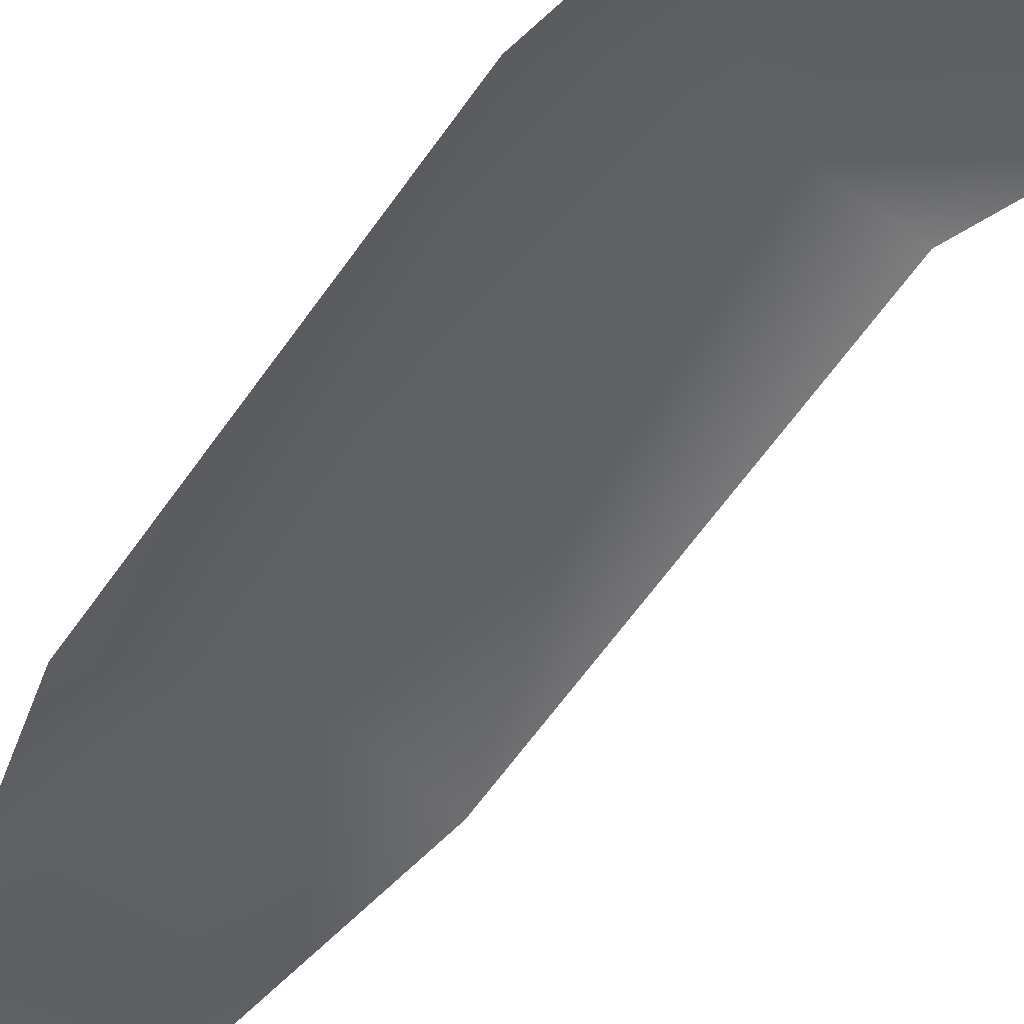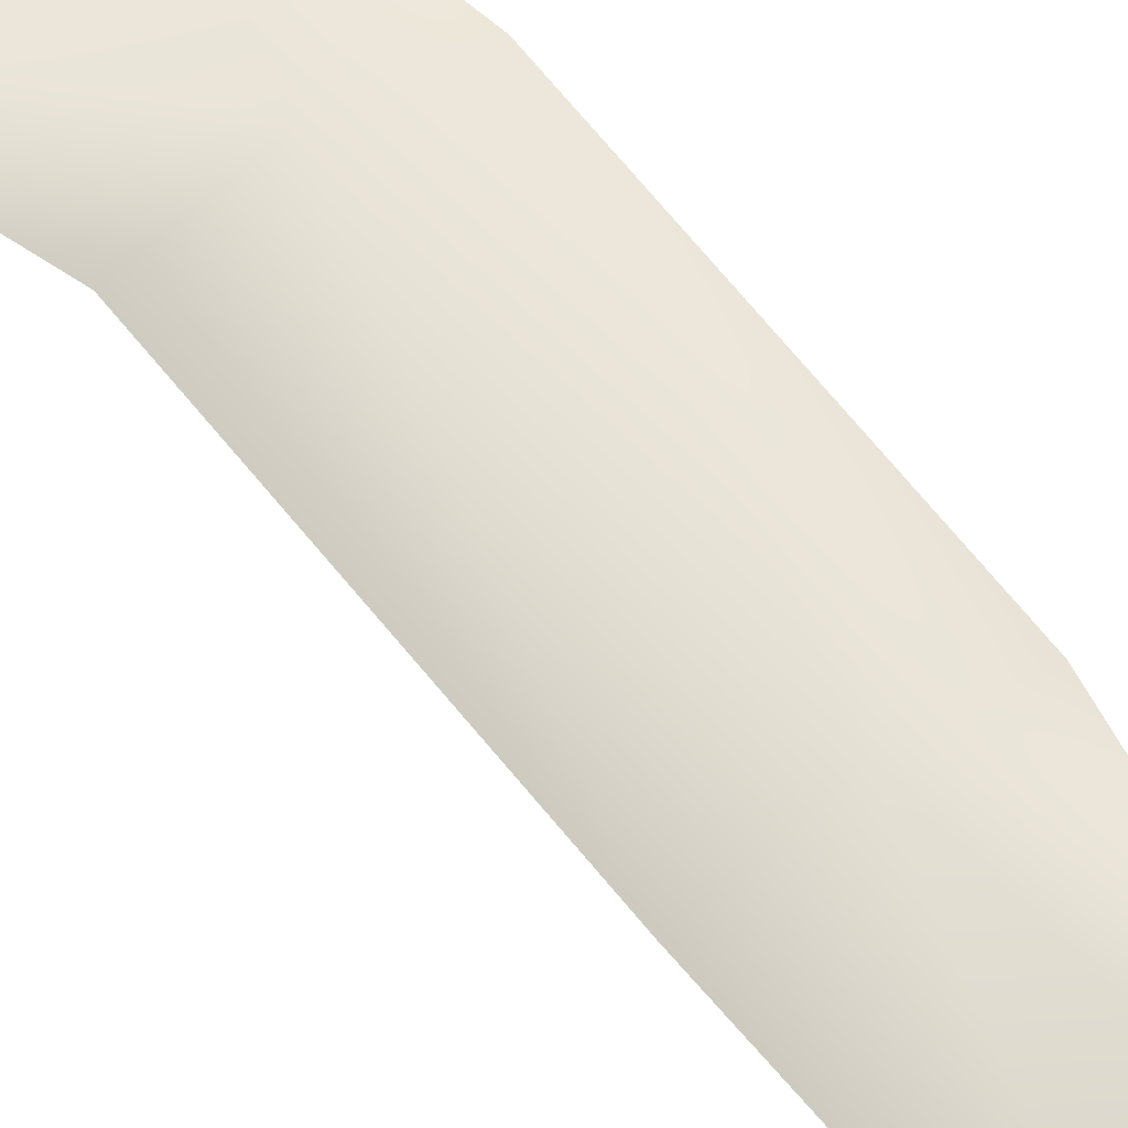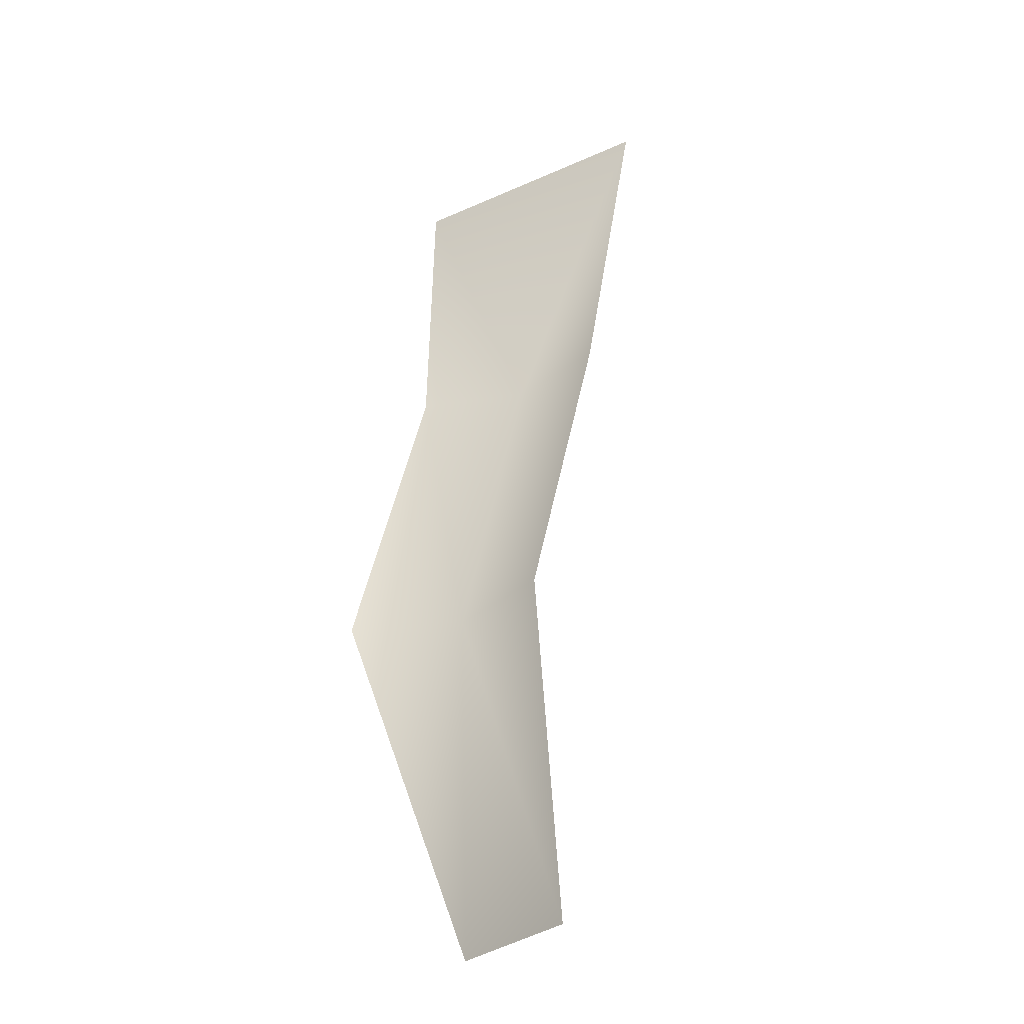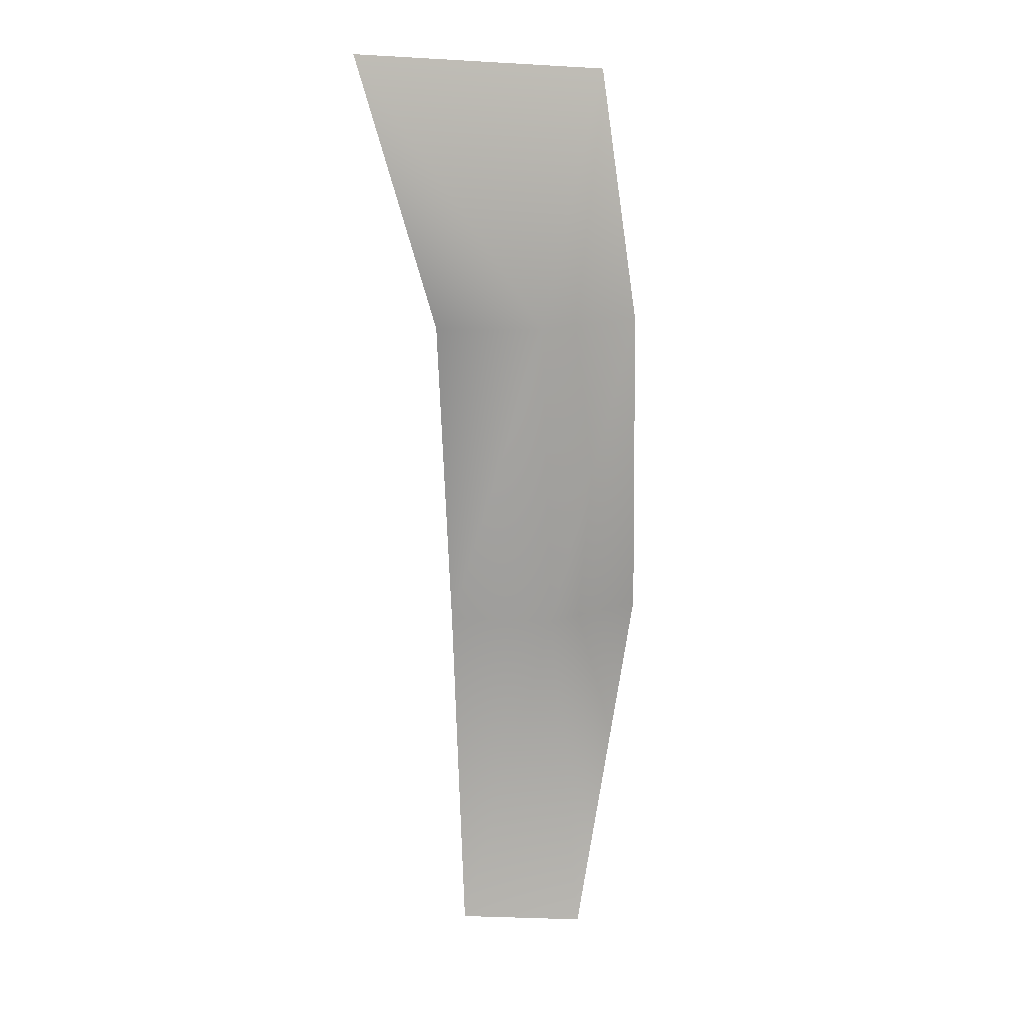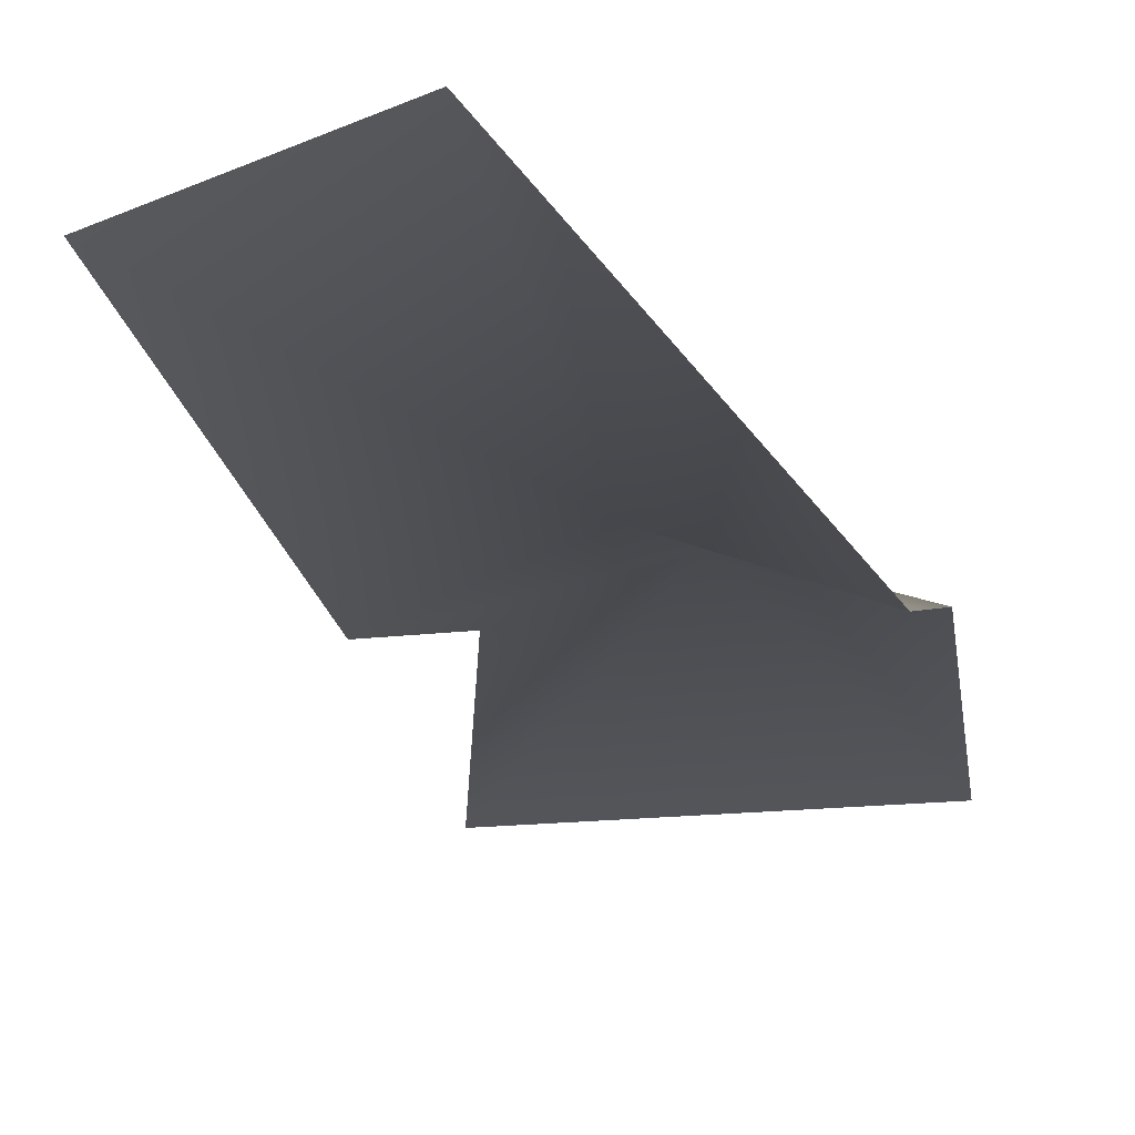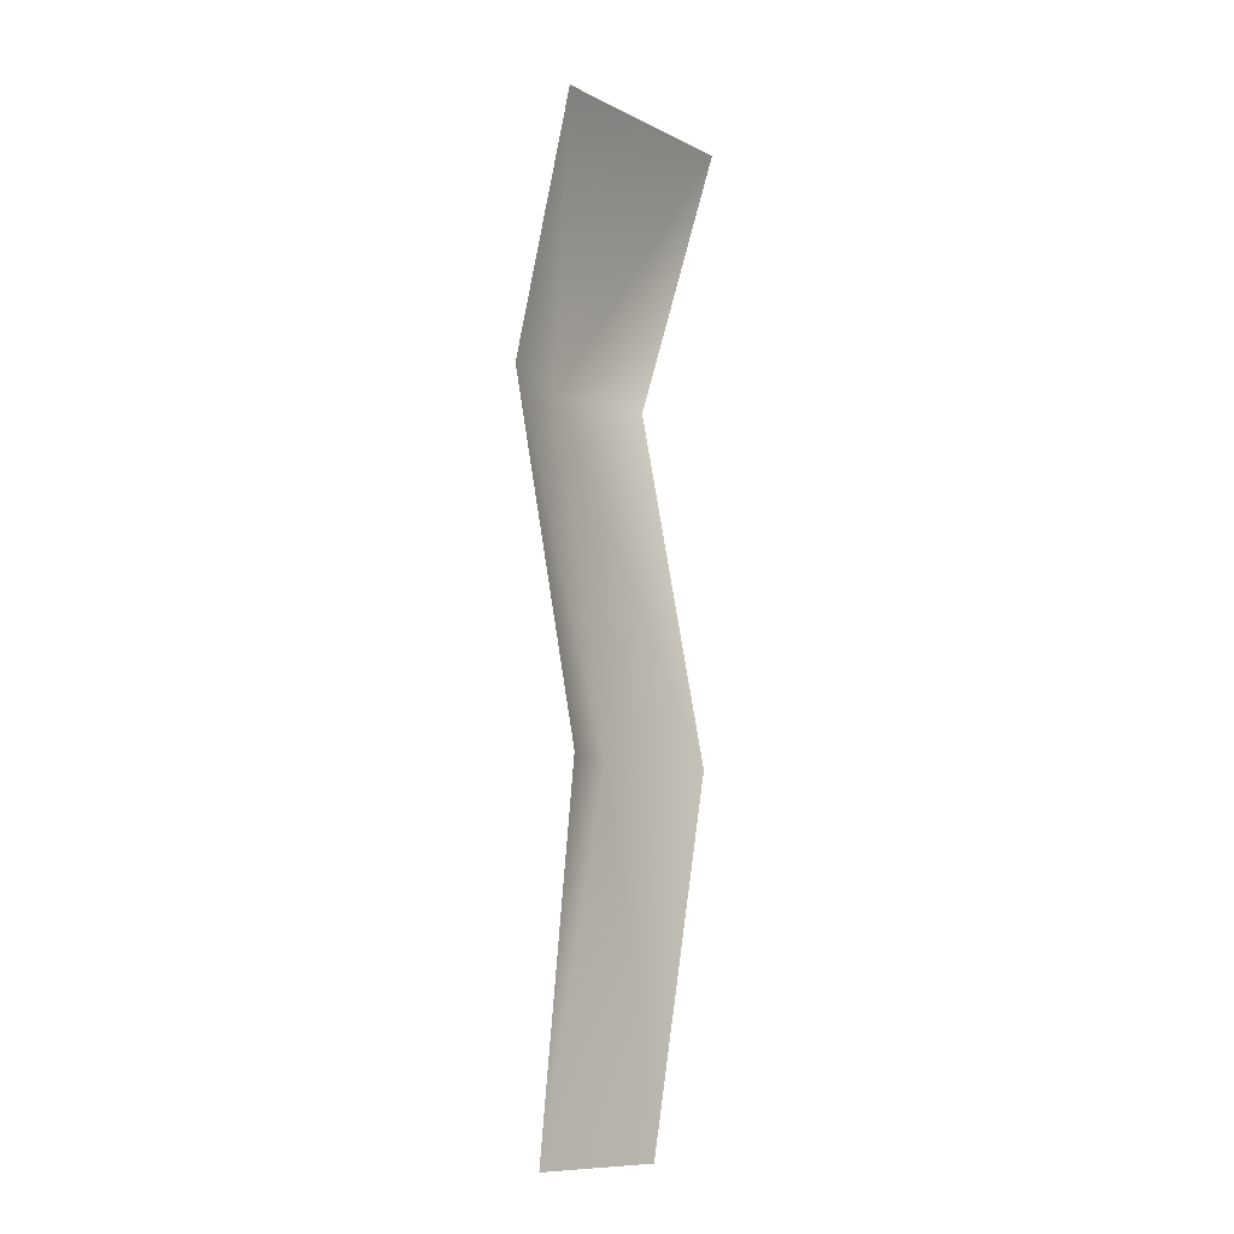
<metadata>
{"format":"obj","ext":"obj","renderer":"f3d","projection":"perspective","resolution":1024,"background":"white","views":[{"elev":-44.2,"azim":-30.4,"up":"+Y"},{"elev":61.2,"azim":143.2,"up":"+Y"},{"elev":-35.0,"azim":27.2,"up":"+Z"},{"elev":16.3,"azim":165.4,"up":"+Z"},{"elev":-13.7,"azim":-167.5,"up":"+Y"},{"elev":-8.9,"azim":-58.4,"up":"+Z"}]}
</metadata>
<code>
g default
v -0.2697 0.01939 -2.499
v -0.5909 0.1239 -2.499
v -0.2697 -0.1181 -1.598
v -0.5407 -0.01361 -1.598
v -0.8285 -0.1181 -1.598
v -0.1862 0.09774 -0.6969
v -0.4572 0.1822 -0.6969
v -0.745 0.09774 -0.6969
v 0.003473 0 0.01402
v -0.6731 0 -0.03025
g Leaf_Hero2:pPlane1
f 1 2 4 3
f 2 5 4
f 3 4 7 6
f 4 5 8 7
f 6 7 9
f 7 8 10 9

</code>
